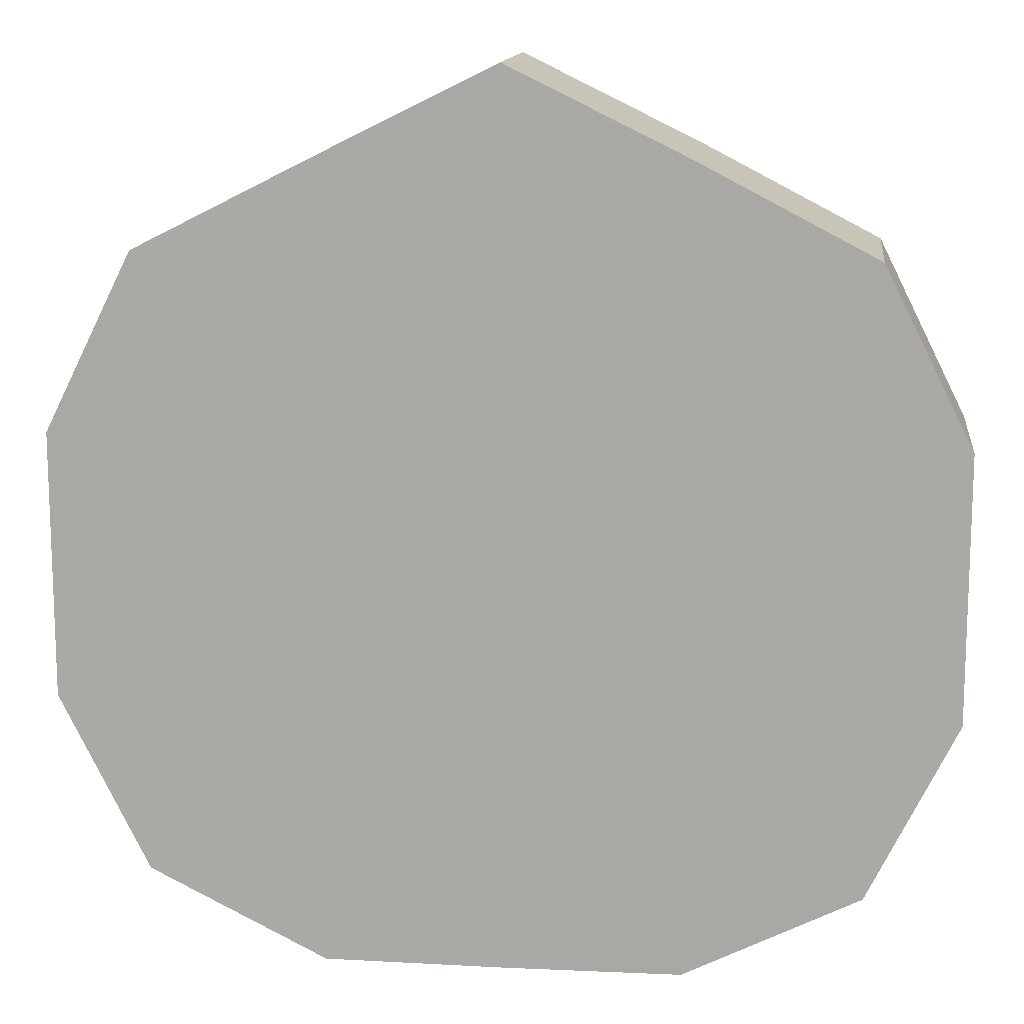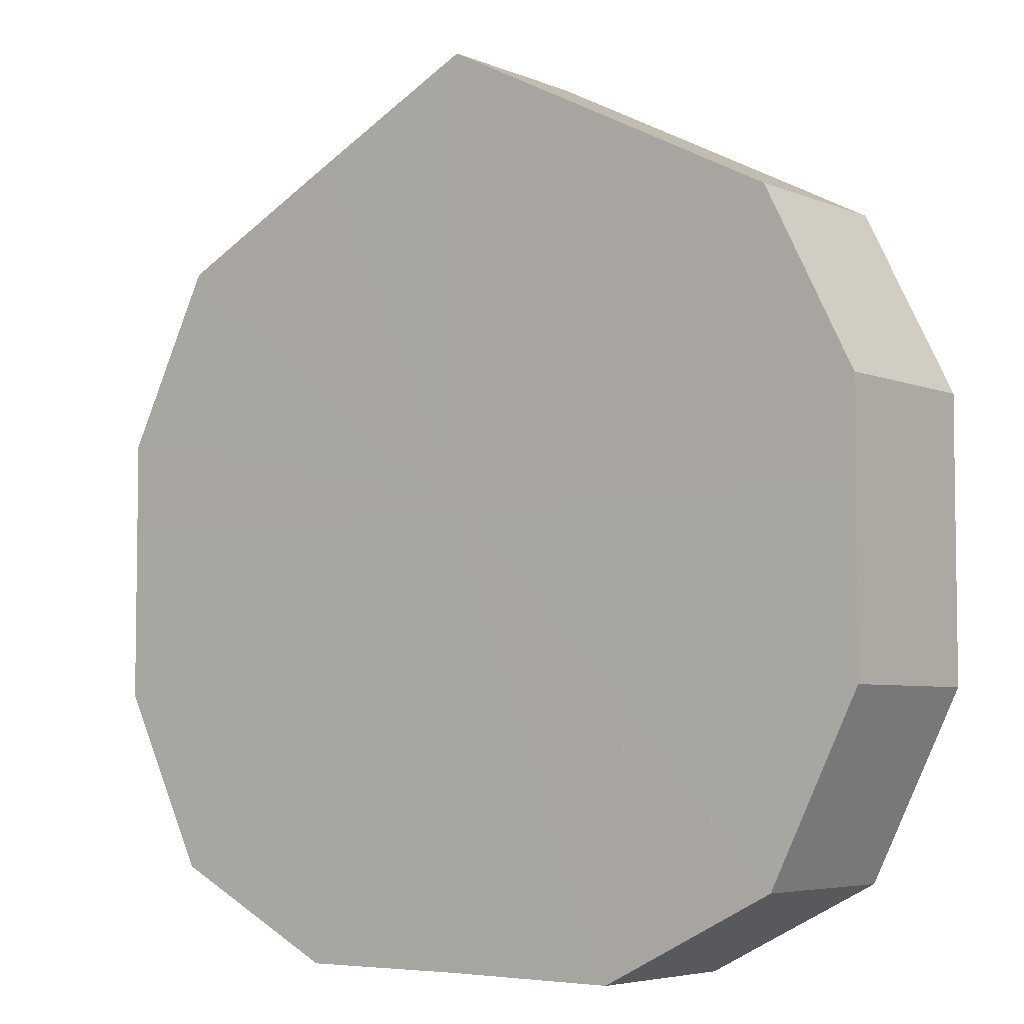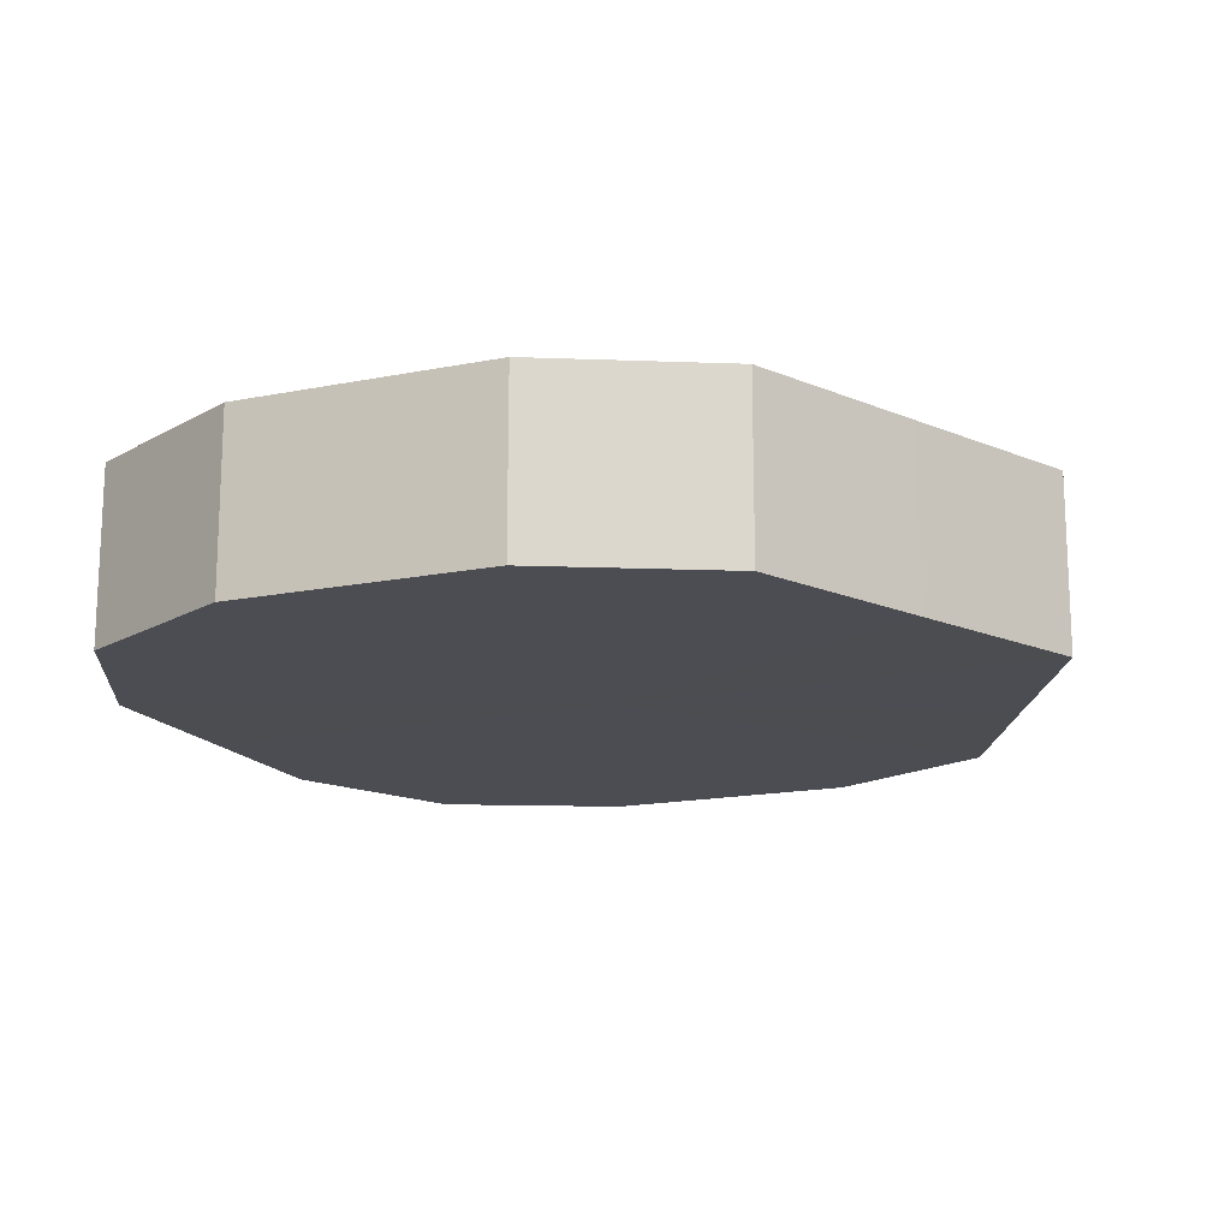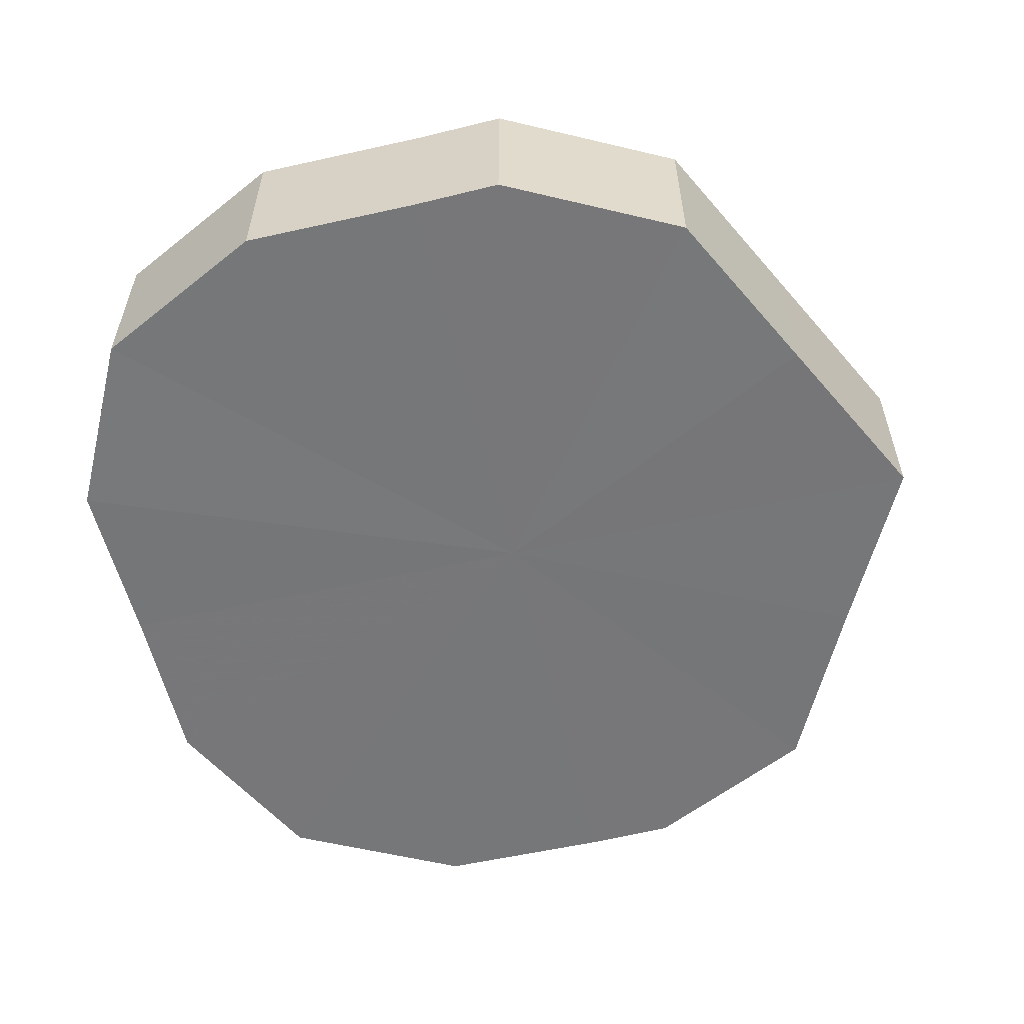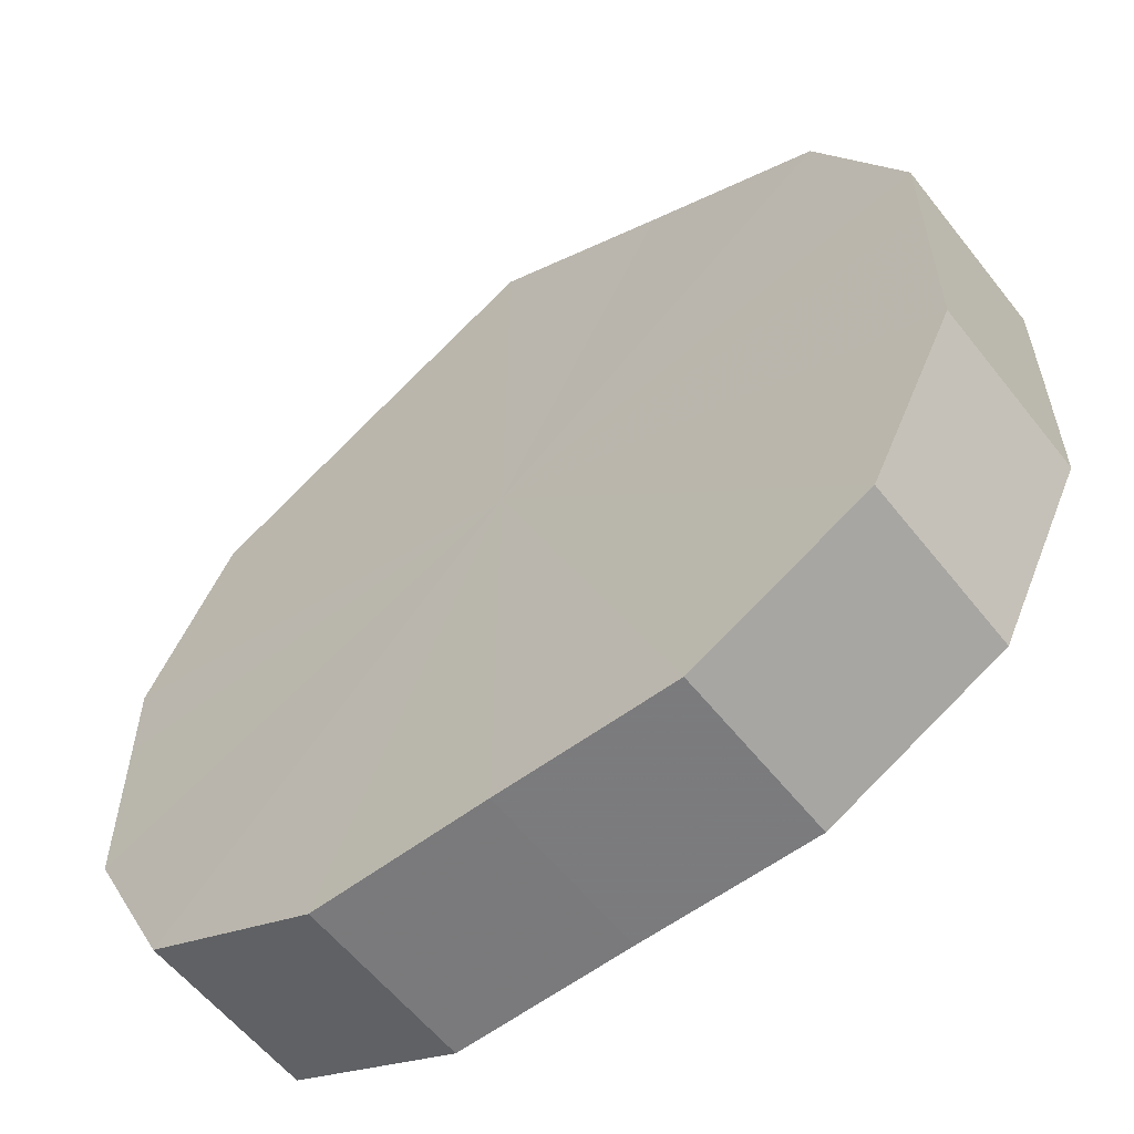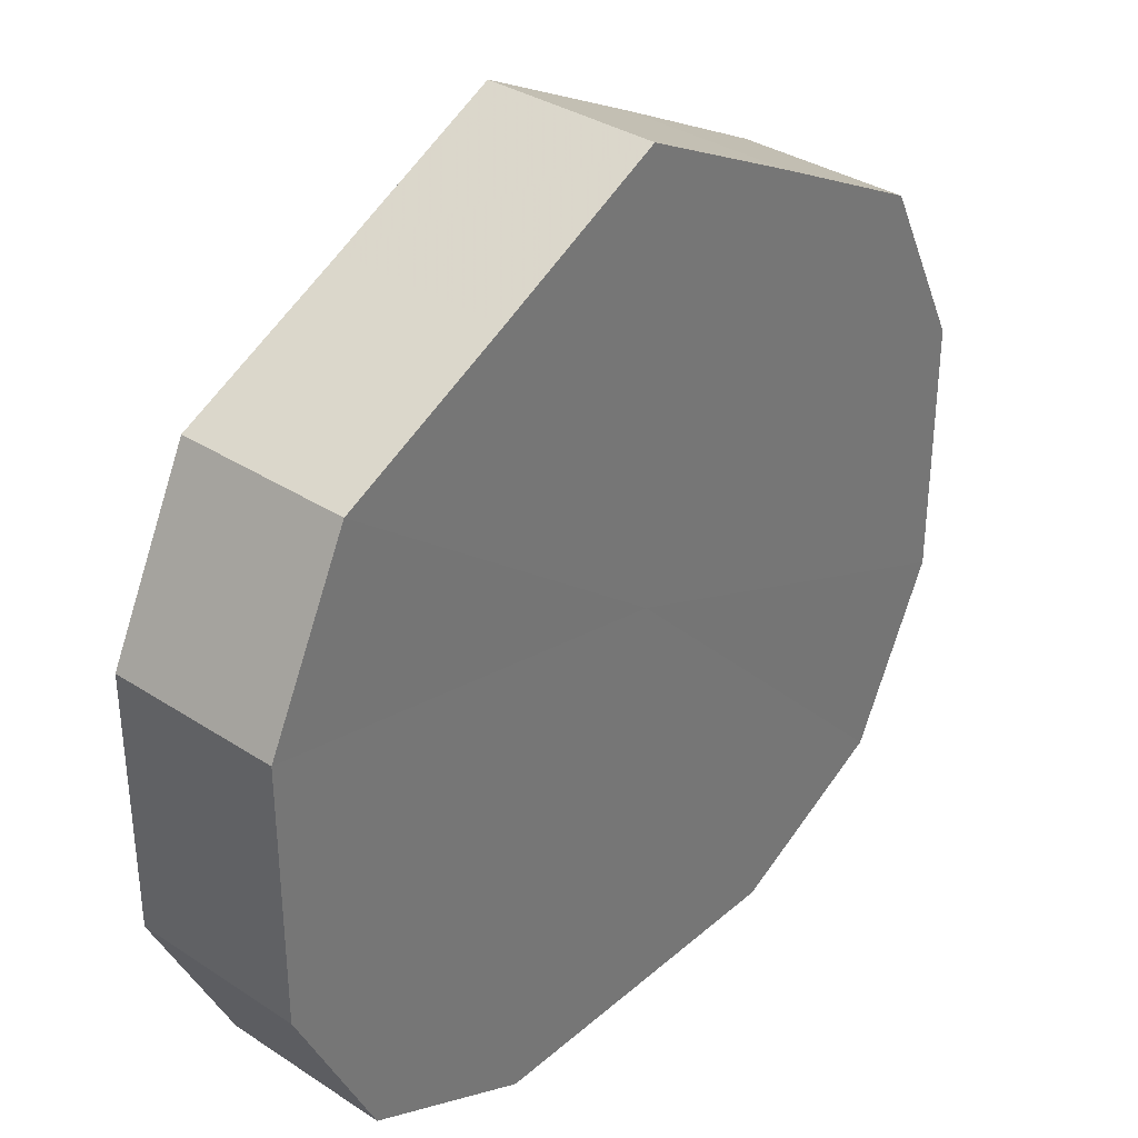
<metadata>
{"format":"obj","ext":"obj","renderer":"f3d","projection":"perspective","resolution":1024,"background":"white","views":[{"elev":13.3,"azim":6.6,"up":"+Y"},{"elev":-5.2,"azim":38.4,"up":"+Y"},{"elev":-16.3,"azim":112.4,"up":"+Z"},{"elev":-57.1,"azim":103.3,"up":"+Z"},{"elev":-58.6,"azim":-142.2,"up":"+Y"},{"elev":34.1,"azim":-49.0,"up":"+Y"}]}
</metadata>
<code>
o 4400
v 2244 1877 8.14
v 2244 1877 8.14
v 2244 1877 8.16
v 2244 1877 8.14
v 2244 1877 8.16
v 2244 1877 8.14
v 2244 1877 8.16
v 2244 1877 8.14
v 2244 1877 8.16
v 2244 1877 8.14
v 2244 1877 8.16
v 2244 1877 8.14
v 2244 1877 8.16
v 2244 1877 8.14
v 2244 1877 8.16
v 2244 1877 8.14
v 2244 1877 8.16
v 2244 1877 8.14
v 2244 1877 8.16
v 2244 1877 8.14
v 2244 1877 8.16
v 2244 1877 8.14
v 2244 1877 8.16
v 2244 1877 8.14
v 2244 1877 8.16
v 2244 1877 8.14
v 2244 1877 8.16
v 2244 1877 8.14
v 2244 1877 8.16
v 2244 1877 8.14
v 2244 1877 8.16
v 2244 1877 8.16
v 2244 1877 8.16
v 2244 1877 8.14
v 2244 1877 8.16
v 2244 1877 8.14
v 2244 1877 8.16
v 2244 1877 8.16
v 2244 1877 8.14
v 2244 1877 8.16
v 2244 1877 8.14
v 2244 1877 8.14
v 2244 1877 8.16
v 2244 1877 8.16
v 2244 1877 8.14
v 2244 1877 8.16
v 2244 1877 8.14
v 2244 1877 8.14
v 2244 1877 8.16
v 2244 1877 8.16
v 2244 1877 8.14
v 2244 1877 8.16
v 2244 1877 8.14
v 2244 1877 8.14
v 2244 1877 8.16
v 2244 1877 8.16
v 2244 1877 8.14
v 2244 1877 8.16
v 2244 1877 8.14
v 2244 1877 8.14
v 2244 1877 8.16
v 2244 1877 8.16
v 2244 1877 8.14
v 2244 1877 8.14
v 2244 1877 8.14
v 2244 1877 8.14
v 2244 1877 8.14
v 2244 1877 8.14
v 2244 1877 8.14
v 2244 1877 8.14
v 2244 1877 8.14
v 2244 1877 8.14
v 2244 1877 8.14
v 2244 1877 8.14
v 2244 1877 8.14
v 2244 1877 8.14
v 2244 1877 8.14
v 2244 1877 8.14
v 2244 1877 8.14
v 2244 1877 8.14
v 2244 1877 8.14
v 2244 1877 8.16
v 2244 1877 8.16
v 2244 1877 8.16
v 2244 1877 8.16
v 2244 1877 8.16
v 2244 1877 8.16
v 2244 1877 8.16
v 2244 1877 8.16
v 2244 1877 8.16
v 2244 1877 8.16
v 2244 1877 8.16
v 2244 1877 8.16
v 2244 1877 8.16
v 2244 1877 8.16
v 2244 1877 8.16
v 2244 1877 8.16
v 2244 1877 8.16
f 1 2 3
f 2 4 5
f 6 1 7
f 4 8 9
f 10 6 11
f 8 12 13
f 14 10 15
f 12 16 17
f 18 14 19
f 16 20 21
f 22 18 23
f 20 24 25
f 26 22 27
f 24 28 29
f 30 26 31
f 28 30 32
f 33 34 35
f 35 36 37
f 38 39 33
f 40 41 38
f 37 42 43
f 44 45 40
f 46 47 44
f 43 48 49
f 50 51 46
f 52 53 50
f 49 54 55
f 56 57 52
f 58 59 56
f 55 60 61
f 62 63 58
f 61 64 62
f 65 66 67
f 65 68 66
f 65 67 69
f 65 70 68
f 65 69 71
f 65 72 70
f 65 71 73
f 65 74 72
f 65 73 75
f 65 76 74
f 65 75 77
f 65 78 76
f 65 77 79
f 65 80 78
f 65 79 81
f 65 81 80
f 82 83 84
f 82 85 83
f 82 84 86
f 82 87 85
f 82 86 88
f 82 89 87
f 82 88 90
f 82 91 89
f 82 90 92
f 82 93 91
f 82 92 94
f 82 95 93
f 82 94 96
f 82 97 95
f 82 96 98
f 82 98 97

</code>
